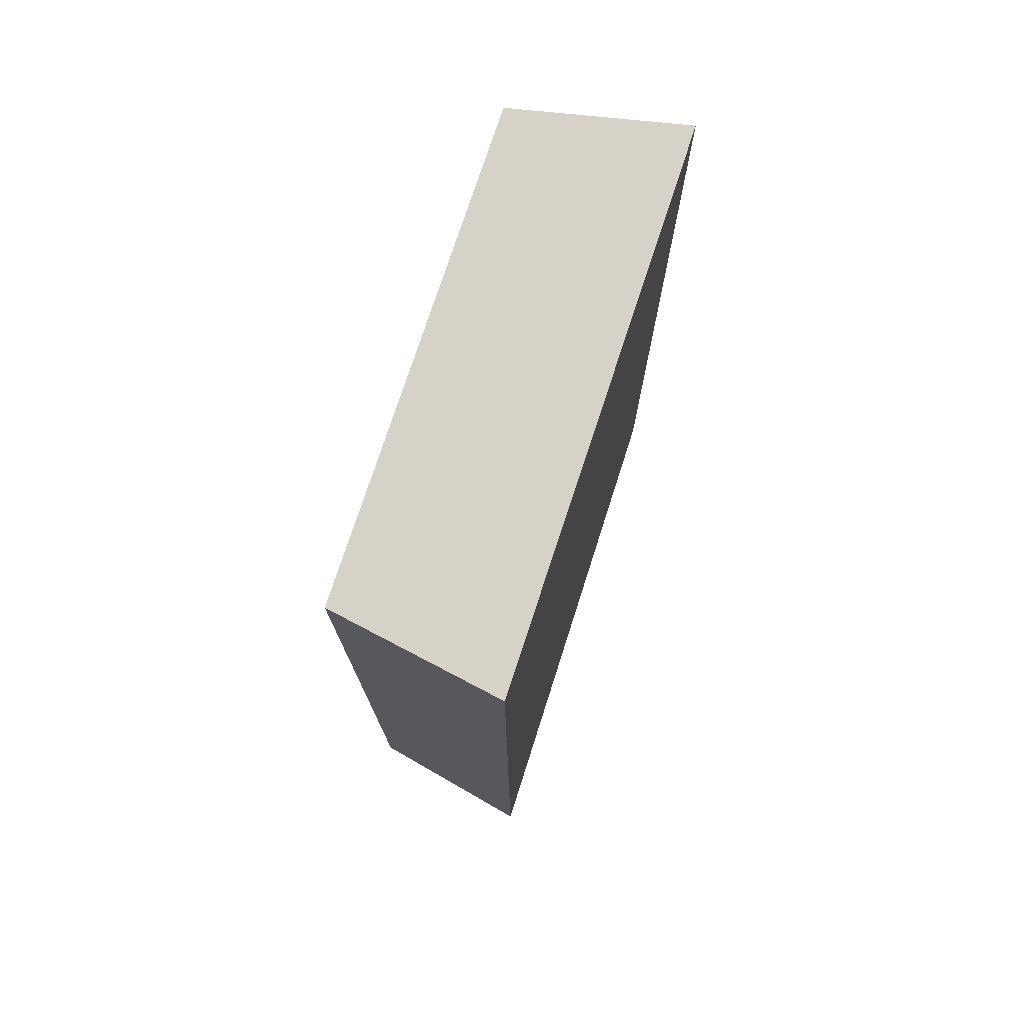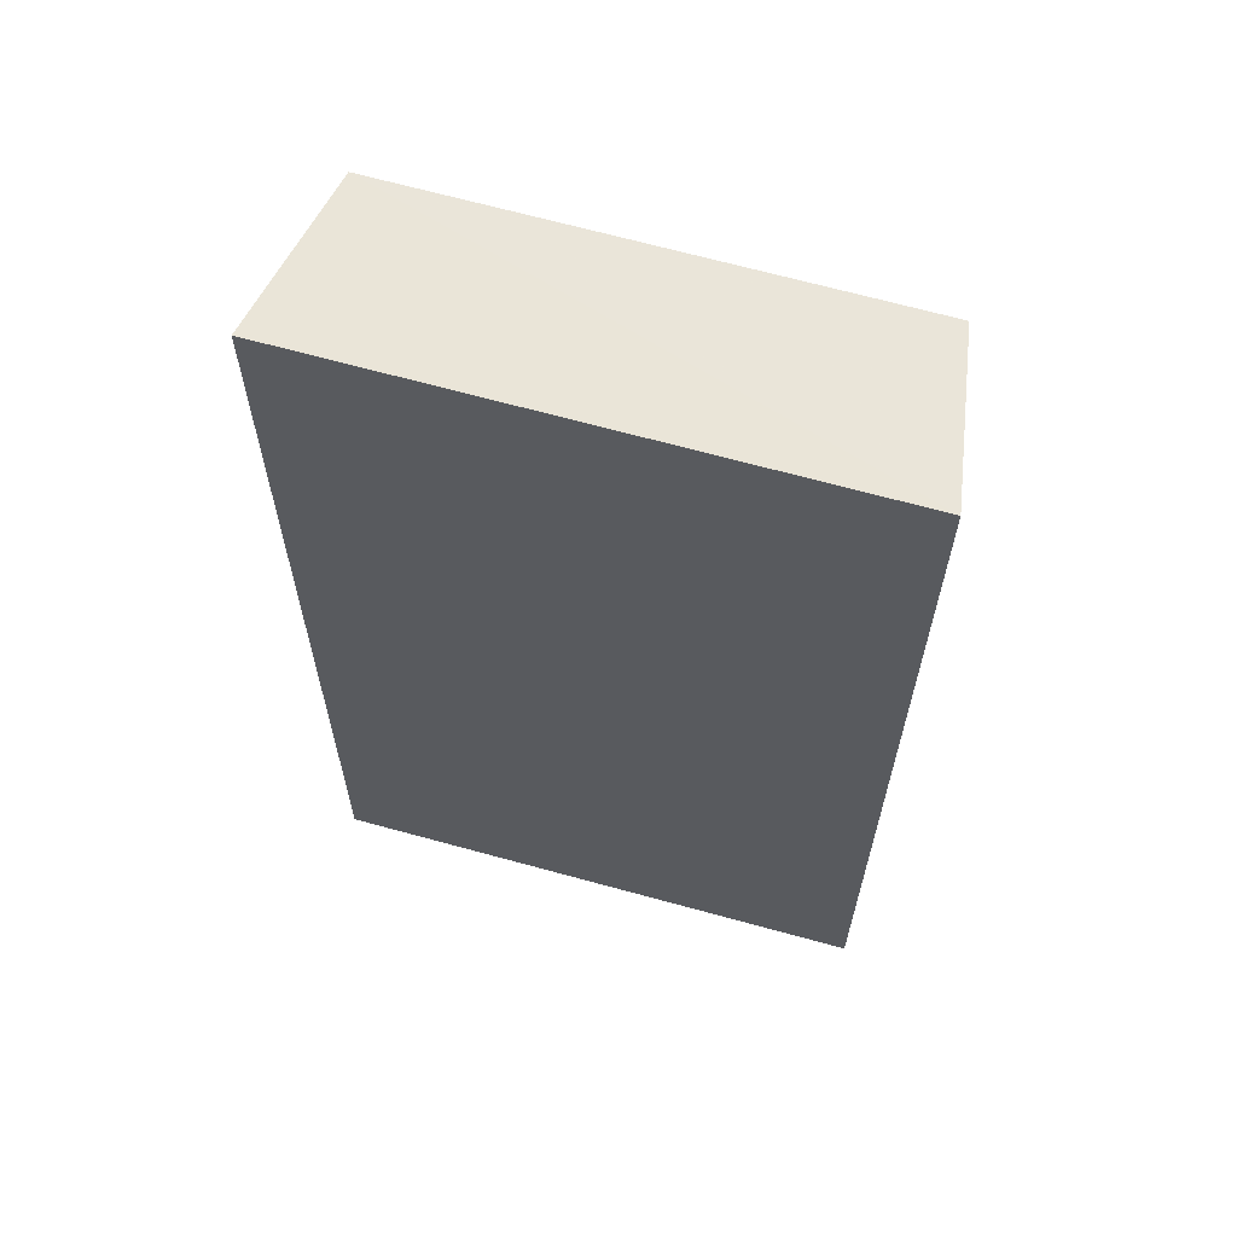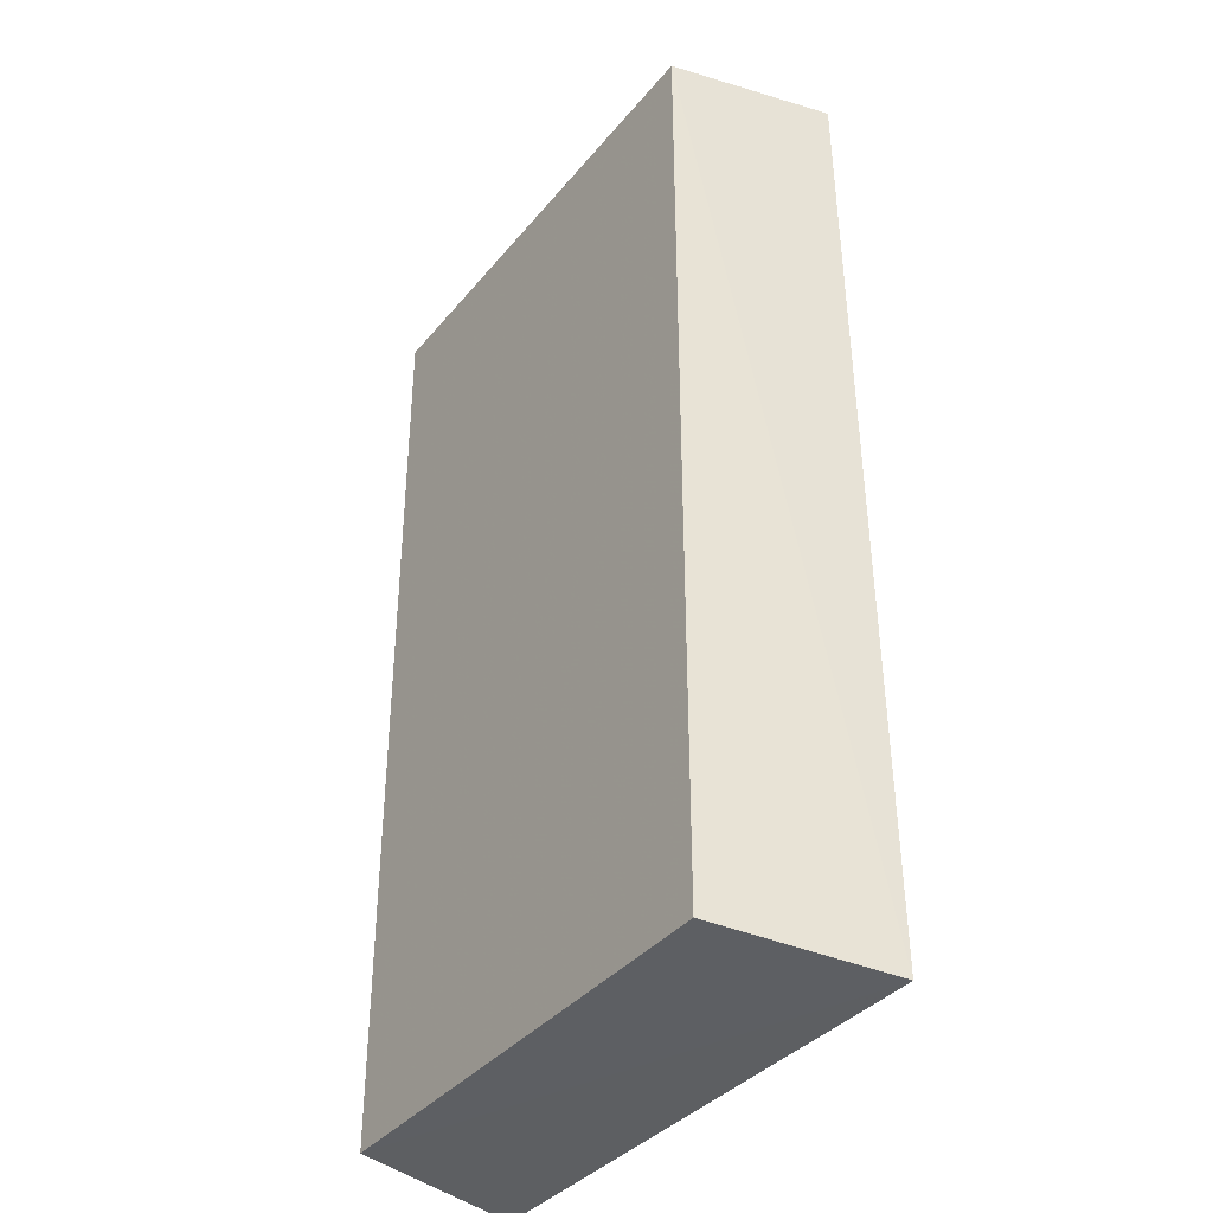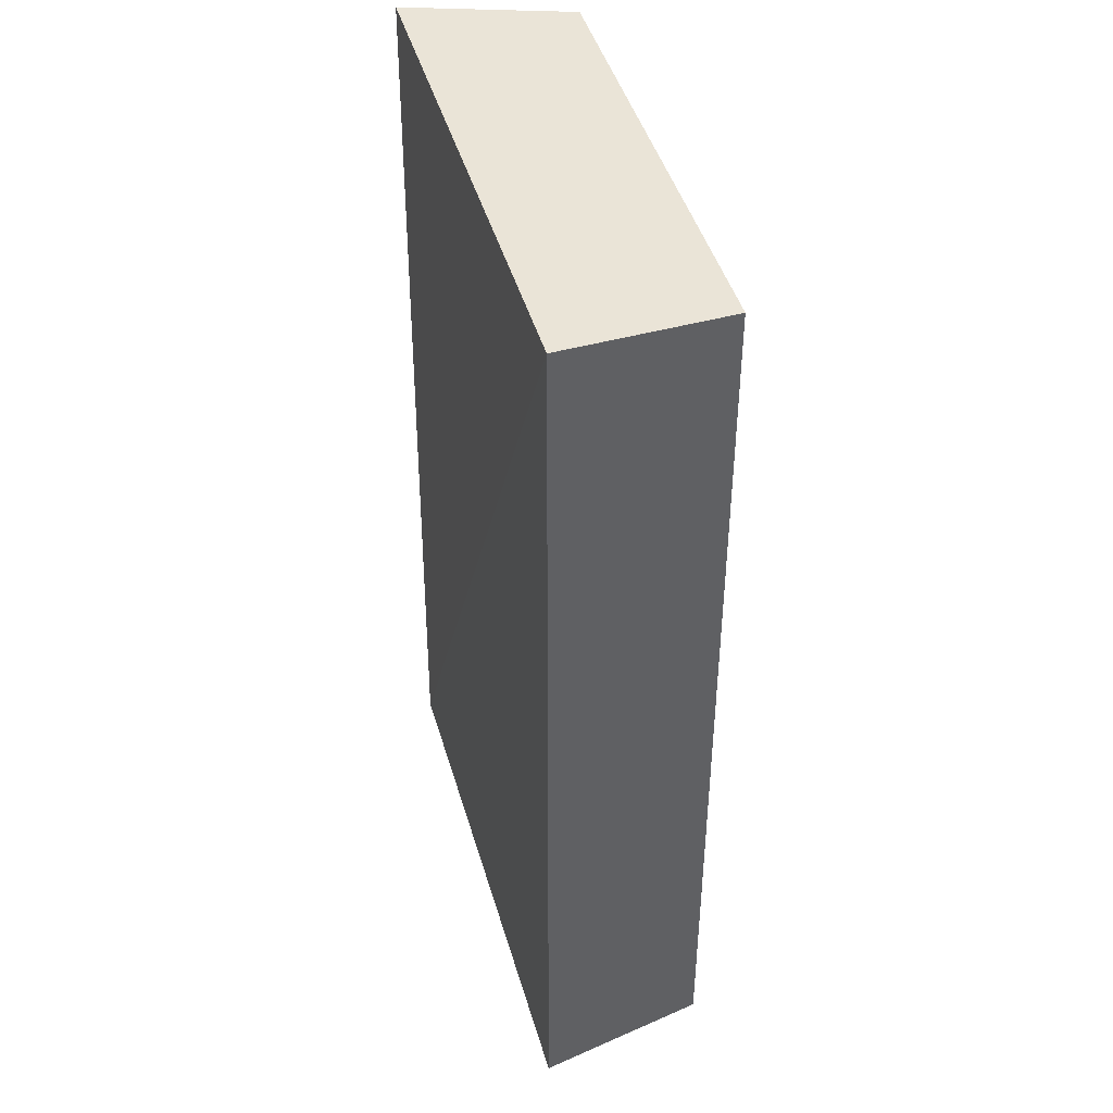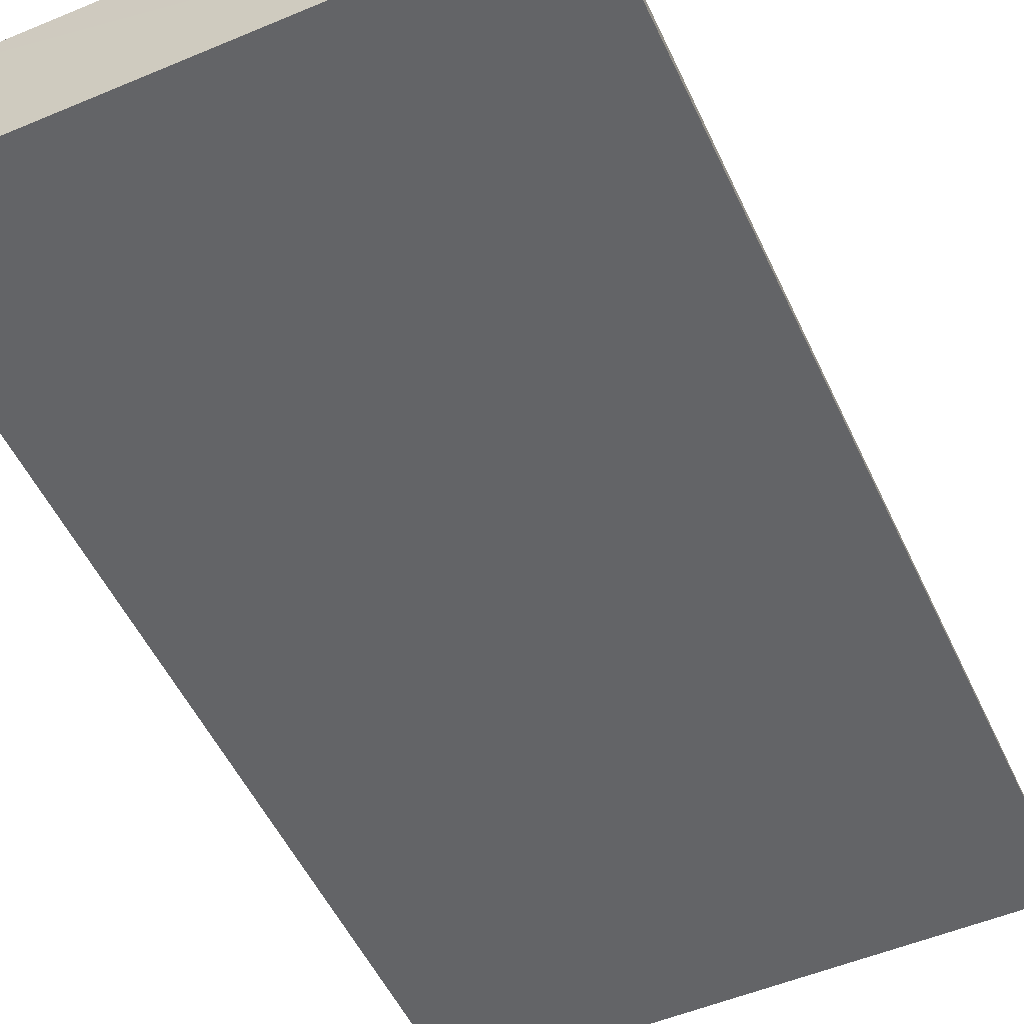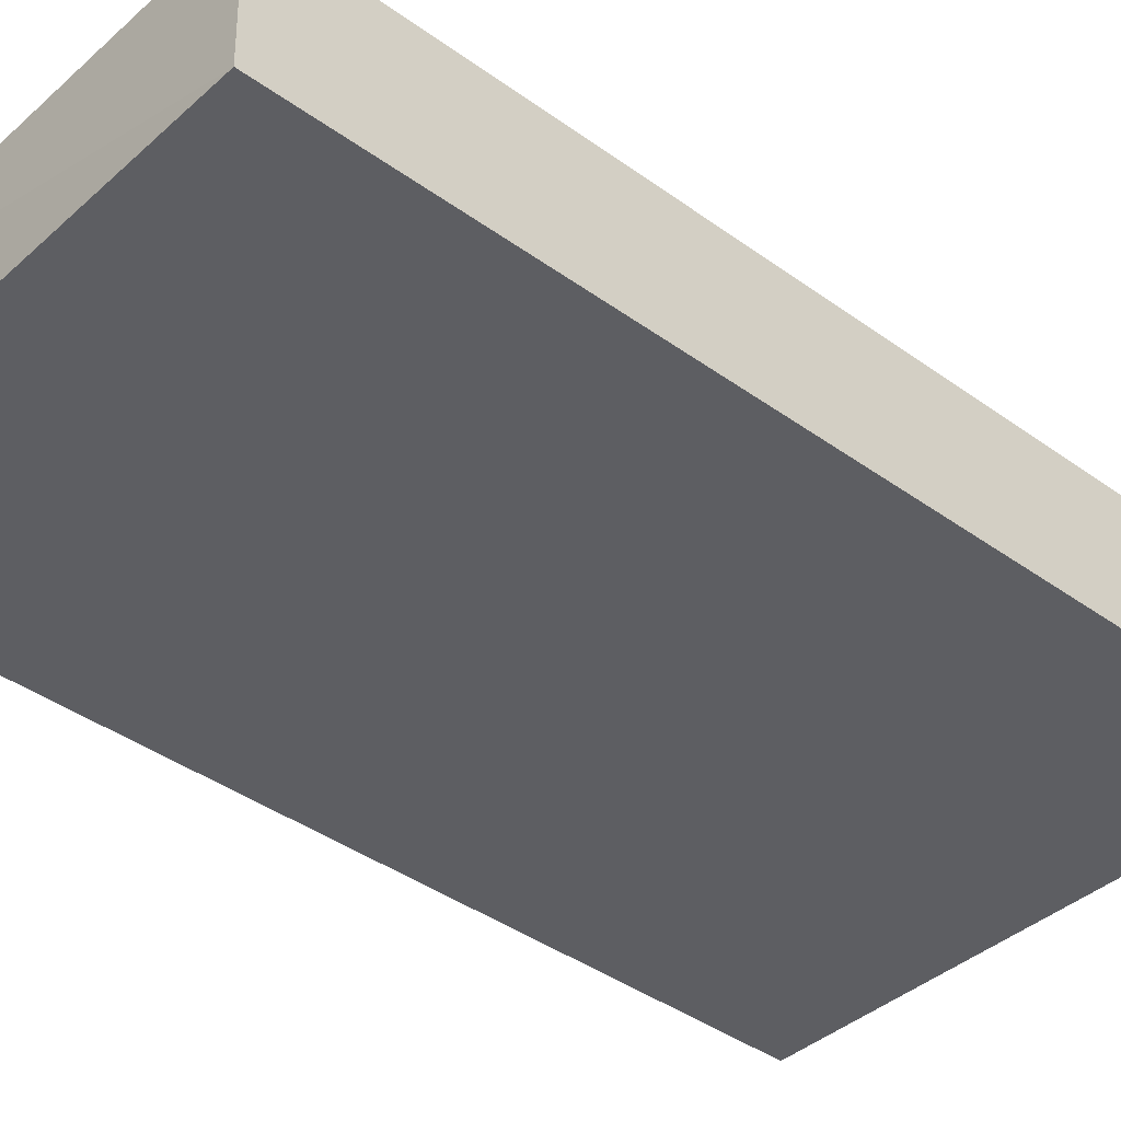
<metadata>
{"format":"obj","ext":"obj","renderer":"f3d","projection":"perspective","resolution":1024,"background":"white","views":[{"elev":76.1,"azim":-71.8,"up":"+Z"},{"elev":64.3,"azim":16.1,"up":"+Z"},{"elev":-37.7,"azim":-124.5,"up":"+Z"},{"elev":43.8,"azim":74.7,"up":"+Z"},{"elev":-50.9,"azim":24.3,"up":"+Y"},{"elev":-38.9,"azim":47.8,"up":"+Y"}]}
</metadata>
<code>
v 0.03012 -0.02844 0.13
v 0.03371 -0.04934 0.1321
v 0.03386 -0.04951 0.01291
v -0.02909 -0.02844 0.01413
v -0.03279 -0.04932 0.1317
v 0.03012 -0.02844 0.01413
v -0.02909 -0.02844 0.13
v -0.03338 -0.05005 0.0126
f 1 2 3
f 6 1 3
f 6 4 1
f 7 5 2
f 7 2 1
f 7 1 4
f 8 3 2
f 8 2 5
f 8 6 3
f 8 4 6
f 8 7 4
f 8 5 7

</code>
